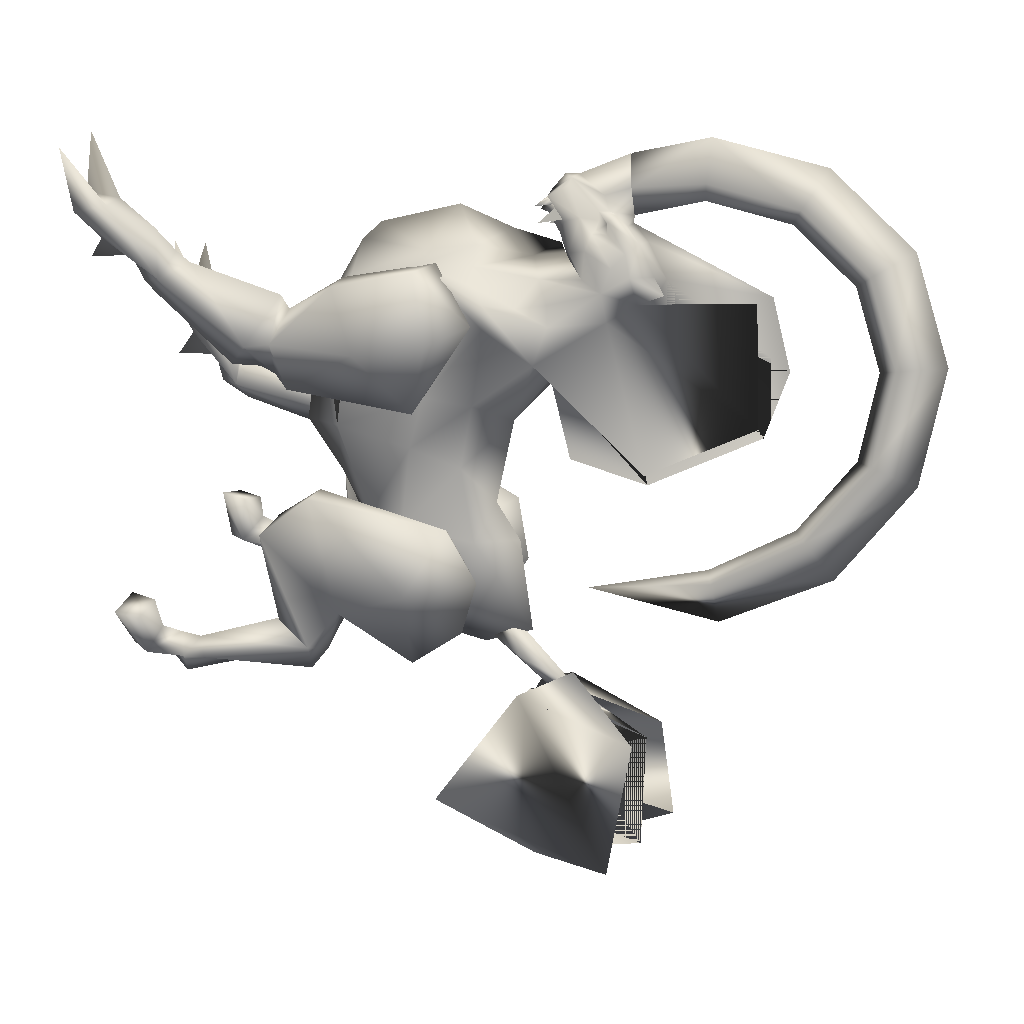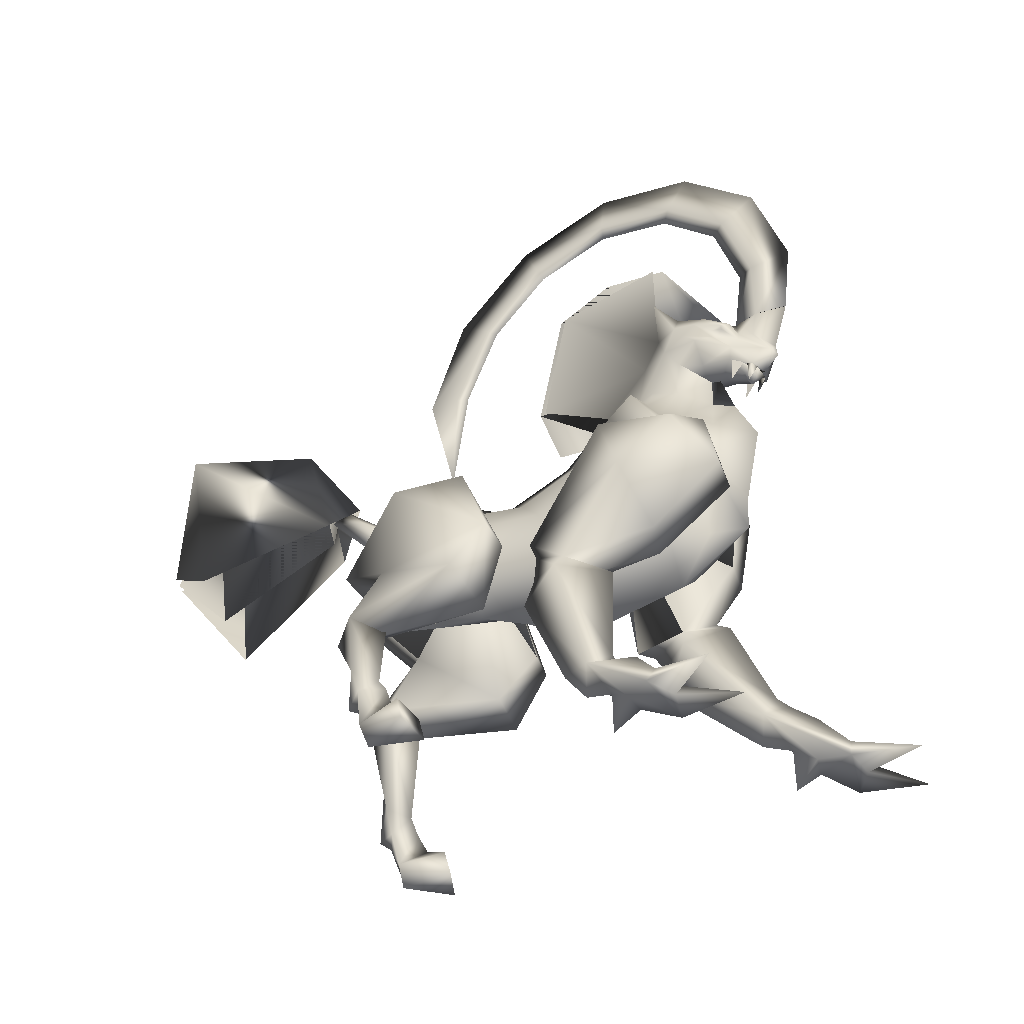
<metadata>
{"format":"obj","ext":"obj","renderer":"f3d","projection":"perspective","resolution":1024,"background":"white","views":[{"elev":8.0,"azim":114.6,"up":"+Z"},{"elev":-46.8,"azim":-59.9,"up":"+Y"}]}
</metadata>
<code>
v -0.03819 0.6043 0.3385
v -0.04792 0.6157 0.3336
v -0.04663 0.6017 0.3262
v -0.05094 0.6171 0.3219
v -0.05528 0.5996 0.3224
v -0.00226 0.6073 0.3392
v 0.006985 0.6063 0.3274
v 0.005586 0.6202 0.3347
v 0.008806 0.6222 0.3232
v 0.01602 0.6057 0.3239
v -0.03213 0.6026 0.3489
v -0.03275 0.5665 0.3783
v -0.02533 0.5683 0.3872
v -0.01875 0.576 0.392
v -0.02726 0.608 0.3672
v -0.01739 0.5598 0.3928
v -0.008367 0.6046 0.3493
v -0.002901 0.569 0.3789
v -0.01082 0.5696 0.3875
v -0.01483 0.6091 0.3674
v -0.02441 0.6369 0.4144
v -0.065 0.5941 0.3029
v -0.05727 0.6231 0.2836
v 0.02731 0.602 0.3048
v 0.01558 0.6293 0.2851
v -0.04305 0.5361 0.2644
v -0.0183 0.5594 0.3022
v -0.04527 0.5868 0.271
v -0.01689 0.5203 0.299
v -0.01936 0.5539 0.314
v 0.01914 0.5418 0.2726
v 0.01043 0.5916 0.2722
v -0.02224 0.493 0.33
v -0.06203 0.4677 0.2752
v -0.04055 0.4553 0.306
v -0.02966 0.4201 0.3577
v 0.02669 0.4628 0.2862
v -0.002844 0.4532 0.3107
v 0.01262 0.3947 0.3046
v -0.03287 0.314 0.3367
v -0.06027 0.3987 0.2956
v 0.007475 0.3104 0.3175
v 0.02483 0.3027 0.2734
v -0.01825 0.2979 0.2789
v 0.002845 0.2509 0.2295
v -0.0717 0.3052 0.2429
v 0.06473 0.3204 0.2254
v -0.03361 0.4955 -0.03812
v -0.02766 0.4675 0.006625
v -0.01535 0.4429 -0.04243
v -0.0637 0.4488 -0.03231
v -0.05618 0.5019 -0.1498
v -0.08854 0.2823 0.1174
v -0.0107 0.2224 0.09882
v -0.124 0.3899 -0.07939
v -0.1003 0.3755 0.000255
v -0.07777 0.3315 -0.1538
v -0.06878 0.4344 -0.1707
v -0.09427 0.32 0.005054
v 0.006136 0.3741 -0.1066
v 0.01322 0.3617 -0.02349
v 0.05438 0.2982 0.0991
v -0.02328 0.263 0.03584
v -0.05525 0.2676 -0.008968
v -0.07383 0.2751 -0.1022
v -0.002998 0.3089 -0.01404
v -0.0413 0.5829 0.3413
v -0.03497 0.5428 0.3654
v -0.04075 0.5701 0.3014
v -0.03884 0.5637 0.337
v -0.03063 0.5569 0.3256
v -0.01569 0.5633 0.2964
v -0.02584 0.541 0.3496
v -0.02525 0.5426 0.3674
v -0.01561 0.5559 0.323
v -0.01479 0.5403 0.3479
v -0.01403 0.5302 0.3524
v -0.01547 0.5434 0.3676
v 0.004306 0.5868 0.3422
v 0.007562 0.5742 0.3024
v -0.001144 0.5594 0.3262
v -0.01672 0.5655 0.3369
v 0.003876 0.5462 0.3662
v -0.0154 0.5415 0.3723
v -0.005745 0.5443 0.3678
v -0.004155 0.5428 0.3501
v 0.005315 0.5674 0.3379
v 0.009932 0.6444 0.3011
v 0.01006 0.6225 0.3369
v -0.05491 0.6389 0.2998
v -0.0528 0.6171 0.3356
v -0.02534 0.6562 0.3794
v -0.03072 0.6392 0.3754
v -0.01704 0.6403 0.3757
v -0.03057 0.6143 0.3492
v -0.04192 0.6264 0.3437
v -0.0119 0.6159 0.3496
v -0.002552 0.6298 0.3445
v -0.0713 0.6876 0.2545
v -0.05704 0.6443 0.2736
v -0.04664 0.6707 0.2752
v -0.04531 0.6529 0.3119
v -0.02528 0.6811 0.2732
v -0.02296 0.6616 0.2417
v -0.00241 0.6566 0.3128
v 0.01965 0.6954 0.2564
v -0.002598 0.6744 0.2761
v 0.01217 0.6502 0.275
v -0.02341 0.642 0.3446
v -0.03567 0.637 0.3323
v -0.01003 0.6391 0.3328
v -0.02427 0.6591 0.3152
v -0.02323 0.6421 0.3359
v -0.01366 0.4265 0.04548
v 0.02878 0.3805 0.07215
v 0.03775 0.4031 0.1333
v 0.05735 0.4086 0.2886
v 0.03929 0.4729 0.2618
v 0.03583 0.5192 0.2387
v 0.02972 0.5564 0.2434
v 0.01492 0.6169 0.2569
v -0.00244 0.6543 0.2448
v 0.04199 0.482 0.2134
v 0.07404 0.496 0.244
v 0.02864 0.5566 0.2184
v -0.08706 0.3891 0.1493
v -0.06548 0.4207 0.05212
v -0.08892 0.3674 0.08722
v -0.03943 0.4847 0.1029
v 0.00769 0.4517 0.1221
v 0.04042 0.5439 0.1748
v 0.008406 0.6212 0.2243
v -0.01288 0.6227 0.2176
v -0.04212 0.6509 0.244
v -0.06712 0.4788 0.2486
v -0.09799 0.4171 0.2694
v -0.04815 0.5492 0.2331
v -0.0532 0.524 0.2276
v -0.05336 0.611 0.2555
v -0.05697 0.4874 0.2011
v -0.07203 0.4428 0.1323
v 0.002012 0.5493 0.1594
v -0.03462 0.6172 0.2186
v -0.09382 0.5051 0.2232
v -0.04067 0.5502 0.2092
v -0.0394 0.5483 0.1649
v -0.00443 0.5448 0.368
v -0.000524 0.5275 0.3546
v 0.003136 0.5481 0.3637
v 8.3e-05 0.5528 0.3573
v 0.004267 0.5657 0.3401
v 0.002404 0.5554 0.3536
v 0.005623 0.5349 0.3358
v -0.02699 0.5252 0.354
v -0.032 0.5501 0.3567
v -0.02663 0.5429 0.3675
v -0.03446 0.5448 0.3629
v -0.0376 0.5621 0.3392
v -0.03354 0.5315 0.335
v -0.03457 0.5522 0.3529
v -0.03541 0.8043 0.2547
v -0.03549 0.8251 0.172
v -0.03148 0.7965 0.09659
v 0.006034 0.6717 0.04133
v 0.01118 0.5785 0.06729
v -0.02462 0.7922 0.1066
v 0.008496 0.6684 0.05217
v -0.0157 0.7922 0.2486
v -0.03798 0.791 0.1063
v 0.001436 0.6677 0.05123
v -0.05257 0.789 0.2478
v -0.1291 0.4833 -0.4385
v -0.1799 0.6379 -0.3912
v -0.1807 0.3899 -0.3438
v -0.06006 0.553 -0.198
v -0.1034 0.4947 -0.2167
v -0.1001 0.6514 -0.2578
v -0.1194 0.4821 -0.4405
v -0.09512 0.6276 -0.4089
v -0.1143 0.3818 -0.3576
v -0.06871 0.5299 -0.2259
v -0.07346 0.4906 -0.2258
v -0.06367 0.6463 -0.2695
v -0.06397 0.5541 -0.2173
v -0.1098 0.481 -0.4425
v -0.01034 0.6173 -0.4267
v -0.04798 0.3737 -0.3715
v -0.04242 0.4872 -0.2294
v -0.0255 0.6423 -0.2735
v -0.04385 0.4891 -0.1809
v -0.06376 0.5568 -0.2179
v -0.05572 0.4721 -0.1302
v -0.08246 0.4938 -0.1728
v -0.0654 0.438 -0.1566
v -0.06937 0.5359 -0.2326
v 0.1432 0.01439 0.3715
v 0.1529 0.04809 0.3551
v 0.1215 0.04618 0.3641
v 0.1241 0.0951 0.3298
v 0.08374 0.09436 0.2792
v 0.1042 0.01274 0.368
v 0.1249 0.009789 0.4425
v 0.1961 0.01413 0.422
v 0.13 0.1024 0.269
v 0.1744 0.01702 0.3478
v 0.03336 0.1961 0.211
v 0.07541 0.1687 0.1682
v 0.1045 0.08764 0.2485
v 0.1075 0.06898 0.2662
v 0.1169 0.05716 0.2969
v 0.1128 0.03021 0.3257
v 0.1113 0.1164 0.3025
v 0.106 0.1305 0.2896
v 0.1411 0.03193 0.3176
v 0.1191 0.211 0.1921
v 0.07079 0.2043 0.167
v 0.06741 0.2226 0.158
v 0.08042 0.2393 0.2519
v 0.04336 0.2233 0.2068
v 0.1195 0.002598 0.2949
v 0.09954 0.2331 0.1944
v 0.07778 0.2491 0.2359
v 0.06096 0.2339 0.1387
v 0.1256 0.3563 0.1861
v 0.104 0.3181 0.2625
v -0.000139 0.4056 0.1586
v 0.05725 0.3099 0.2728
v 0.07019 0.4047 0.1169
v 0.1162 0.4436 0.1991
v 0.1089 0.4252 0.281
v 0.05059 0.4271 0.2903
v 0.06626 0.4783 0.2192
v -0.03379 0.3438 0.3161
v -0.08284 0.4179 0.3115
v -0.08934 0.3277 0.3281
v -0.1355 0.3877 0.291
v -0.1478 0.3296 0.225
v -0.09132 0.2637 0.24
v -0.04517 0.2679 0.2256
v -0.05184 0.4255 0.2005
v -0.1335 0.4254 0.1963
v -0.1109 0.293 0.08828
v -0.118 0.2454 0.136
v -0.07944 0.2394 0.1664
v -0.06253 0.2505 0.1186
v -0.107 0.271 0.09481
v -0.1333 0.2206 0.1322
v -0.07328 0.237 0.1769
v -0.04868 0.2284 0.1057
v -0.1038 0.239 0.08976
v -0.1032 0.2059 0.07619
v -0.09178 0.09465 0.1472
v -0.06397 0.1198 0.1667
v -0.04608 0.09886 0.1328
v -0.06042 0.1012 0.1726
v -0.07855 0.09704 0.1138
v -0.06899 0.06601 0.1352
v -0.07435 0.09314 0.2003
v -0.06178 0.04563 0.2344
v -0.04179 0.01347 0.2354
v -0.05978 0.02897 0.1953
v -0.07131 0.05465 0.1674
v -0.08912 0.02867 0.193
v -0.1147 0.01272 0.2296
v -0.09435 0.0453 0.2317
v -0.07939 0.01281 0.2465
v -0.04708 0.0117 0.3126
v -0.07056 0 0.167
v -0.1211 0.01094 0.3066
v 0.06776 0.2642 0.009589
v 0.07357 0.2004 -0.03632
v 0.02966 0.2821 -0.1328
v 0.06239 0.3881 -0.1011
v 0.0319 0.2417 -0.178
v 0.002522 0.2534 -0.1828
v -0.02389 0.278 -0.1193
v -0.01948 0.3581 -0.1959
v 0.003855 0.1894 -0.01969
v 0.0242 0.1989 -0.1525
v 0.02965 0.2604 0.01759
v 0.02887 0.4271 -0.02202
v 0.00506 0.456 -0.08756
v -0.02015 0.4244 -0.1541
v 0.02209 0.2107 -0.1414
v 0.05332 0.1037 -0.1701
v 0.07312 0.1191 -0.1922
v 0.005933 0.2329 -0.2075
v -0.009169 0.2288 -0.173
v -0.03599 0.4008 -0.03801
v -0.06699 0.3569 -0.1825
v 0.02315 0.1034 -0.1861
v 0.04198 0.08044 -0.19
v 0.06102 0.08124 -0.1648
v 0.07088 0.08949 -0.1935
v 0.05487 0.08383 -0.214
v 0.03341 0.1528 -0.1981
v 0.05406 0.06706 -0.1974
v 0.04773 0.03614 -0.1812
v 0.07221 0.06083 -0.1572
v 0.07237 0.03665 -0.1925
v 0.06232 0.012 -0.1827
v 0.06513 0.01263 -0.1203
v 0.06316 0.04374 -0.1279
v 0.1011 0.04453 -0.1453
v 0.1061 0.01349 -0.139
v -0.1229 0.4526 -0.000191
v -0.1749 0.4081 -0.06515
v -0.1653 0.2988 0.0597
v -0.1568 0.2965 -0.08855
v -0.1849 0.231 0.02467
v -0.1142 0.2154 0.02835
v -0.1267 0.2923 0.06035
v -0.103 0.4302 -0.1378
v -0.1169 0.3598 -0.1696
v -0.1115 0.4714 -0.07239
v -0.0648 0.4186 -0.02522
v -0.102 0.289 -0.08557
v -0.1344 0.2506 -0.1407
v -0.1614 0.2391 -0.1278
v -0.1459 0.2048 -0.09439
v -0.1189 0.231 -0.1261
v -0.06788 0.3558 -0.1659
v -0.139 0.2232 -0.1572
v -0.1906 0.1159 -0.09776
v -0.1663 0.1094 -0.07577
v -0.1432 0.2217 -0.08583
v -0.1389 0.106 -0.09575
v -0.1561 0.1485 -0.12
v -0.1719 0.07683 -0.1108
v -0.1854 0.08759 -0.09055
v -0.1707 0.08929 -0.06274
v -0.1555 0.08185 -0.08939
v -0.1704 0.06743 -0.09657
v -0.185 0.03653 -0.08584
v -0.1723 0.06033 -0.05267
v -0.1579 0.0365 -0.08449
v -0.1944 0.04321 -0.03121
v -0.1716 0.01202 -0.08091
v -0.1961 0.01198 -0.02412
v -0.1527 0.04317 -0.02913
v -0.1511 0.01194 -0.02187
v -0.02302 0.7491 -0.1149
v -0.01036 0.5929 -0.08442
v -0.0261 0.7392 -0.07243
v -0.02007 0.7398 -0.0723
v -0.02311 0.7355 -0.056
v -0.02448 0.6376 0.4147
v -0.03072 0.6391 0.3758
v -0.02271 0.6257 0.3783
v -0.02336 0.6414 0.3449
v -0.03735 0.7256 0.3798
v -0.0308 0.7246 0.3611
v -0.01705 0.6403 0.376
v -0.02534 0.7267 0.3801
v -0.03282 0.7312 0.4318
v -0.03775 0.8463 -0.01879
v -0.0353 0.8803 -0.0596
v -0.02885 0.847 -0.01861
v -0.03265 0.8358 -0.005705
v -0.04527 0.9706 0.04858
v -0.03537 0.9206 0.06858
v -0.04733 0.9195 0.06833
v -0.04008 0.9032 0.07505
v -0.05051 1 0.1807
v -0.03962 0.9444 0.1755
v -0.05164 0.9434 0.1753
v -0.04402 0.9252 0.1737
v -0.04991 0.9618 0.3064
v -0.03915 0.9135 0.2774
v -0.05111 0.9125 0.2771
v -0.04355 0.8967 0.2675
v -0.03877 0.8242 0.3352
v -0.03398 0.8349 0.3507
v -0.04351 0.8648 0.397
v -0.04599 0.8339 0.3505
g 1116_t.obj/AnonymousMesh0
f 1 2 3
f 2 4 3
f 3 4 5
f 6 7 8
f 7 9 8
f 7 10 9
f 1 11 2
f 13 11 12
f 13 14 15
f 14 13 16
f 6 8 17
f 19 18 17
f 14 16 19
f 19 20 14
f 14 20 21
f 14 21 15
f 22 5 23
f 24 25 10
f 26 27 28
f 29 27 26
f 27 30 29
f 31 32 27
f 33 29 30
f 29 31 27
f 26 34 29
f 35 29 34
f 35 33 29
f 36 33 35
f 31 29 37
f 38 37 29
f 33 36 38
f 33 38 29
f 39 38 36
f 36 40 39
f 41 36 35
f 36 41 40
f 40 42 39
f 40 41 42
f 43 39 42
f 44 42 41
f 45 42 44
f 43 42 45
f 44 46 45
f 43 45 47
f 48 49 50
f 48 51 49
f 50 52 48
f 48 52 51
f 45 46 53
f 54 45 53
f 55 51 52
f 55 56 51
f 57 55 58
f 58 55 52
f 56 55 59
f 60 50 61
f 50 60 52
f 58 52 60
f 57 58 60
f 54 62 45
f 47 62 45
f 53 59 63
f 54 53 63
f 54 63 62
f 64 63 59
f 57 60 65
f 57 65 55
f 59 55 65
f 64 59 65
f 61 66 60
f 60 66 65
f 64 66 63
f 62 63 66
f 64 65 66
f 67 5 22
f 5 67 3
f 1 3 67
f 11 1 67
f 67 12 11
f 67 68 12
f 13 12 68
f 22 28 69
f 69 67 22
f 70 67 69
f 67 70 68
f 71 70 69
f 72 27 32
f 72 30 27
f 72 28 27
f 69 28 72
f 69 72 71
f 73 70 71
f 74 70 73
f 71 72 75
f 71 75 73
f 73 75 76
f 76 77 73
f 74 73 77
f 74 77 78
f 79 24 10
f 79 17 18
f 17 79 6
f 7 6 79
f 10 7 79
f 24 79 80
f 24 80 32
f 80 72 32
f 81 75 72
f 80 81 72
f 74 82 78
f 70 74 82
f 18 19 83
f 79 18 83
f 84 83 19
f 70 84 82
f 68 70 84
f 68 84 13
f 16 13 84
f 19 16 84
f 78 77 85
f 82 85 78
f 81 86 75
f 86 76 75
f 76 86 77
f 85 77 86
f 87 79 83
f 80 79 87
f 81 80 87
f 86 81 87
f 87 82 85
f 84 87 82
f 83 84 87
f 85 86 87
f 9 10 88
f 10 25 88
f 89 17 8
f 88 89 9
f 89 8 9
f 4 90 5
f 23 5 90
f 91 4 2
f 90 4 91
f 91 2 11
f 108 88 25
f 100 23 90
f 92 93 21
f 15 21 93
f 94 21 20
f 92 21 94
f 15 93 95
f 95 13 15
f 11 13 95
f 95 96 11
f 96 91 11
f 97 20 19
f 20 97 94
f 17 97 19
f 98 17 89
f 97 17 98
f 99 100 101
f 102 90 91
f 102 100 90
f 102 101 100
f 96 102 91
f 101 103 104
f 98 89 105
f 105 88 108
f 88 105 89
f 107 104 103
f 106 107 108
f 105 108 107
f 92 94 109
f 93 109 92
f 95 93 109
f 97 109 94
f 110 102 96
f 95 109 110
f 95 110 96
f 97 111 109
f 111 98 105
f 97 98 111
f 105 112 111
f 102 110 112
f 111 113 109
f 110 109 113
f 110 113 112
f 111 112 113
f 114 50 49
f 114 61 50
f 61 114 115
f 61 115 66
f 66 115 62
f 115 116 62
f 116 47 62
f 38 117 37
f 116 117 47
f 47 117 43
f 39 43 117
f 39 117 38
f 118 37 117
f 37 118 31
f 118 119 31
f 120 31 119
f 121 24 32
f 24 121 25
f 121 108 25
f 31 120 121
f 32 31 121
f 122 108 121
f 122 106 108
f 106 122 107
f 122 104 107
f 117 116 123
f 117 123 124
f 118 117 124
f 118 124 119
f 125 121 120
f 119 124 125
f 125 120 119
f 53 46 126
f 127 51 56
f 127 49 51
f 128 53 126
f 59 53 128
f 56 59 128
f 56 128 127
f 127 129 49
f 49 129 114
f 130 114 129
f 114 130 115
f 115 130 116
f 130 123 116
f 123 130 131
f 124 123 131
f 125 124 131
f 125 132 121
f 122 121 132
f 132 125 131
f 132 133 122
f 122 133 104
f 134 99 101
f 134 100 99
f 134 104 133
f 134 101 104
f 34 26 135
f 135 136 34
f 34 136 35
f 41 35 136
f 41 136 44
f 46 44 136
f 126 46 136
f 26 137 138
f 135 26 138
f 139 28 22
f 28 139 26
f 26 139 137
f 134 139 100
f 100 139 23
f 22 23 139
f 136 140 126
f 141 129 127
f 141 126 140
f 128 126 141
f 127 128 141
f 142 129 146
f 130 129 131
f 142 131 129
f 142 132 131
f 133 132 142
f 143 133 142
f 143 134 133
f 134 143 139
f 135 138 144
f 144 136 135
f 144 140 136
f 145 137 139
f 145 138 137
f 138 145 144
f 139 143 145
f 144 146 140
f 140 146 141
f 141 146 129
f 142 146 143
f 143 146 145
f 144 145 146
f 147 148 149
f 148 147 150
f 148 150 149
f 151 152 153
f 154 155 156
f 156 157 154
f 154 157 155
f 158 159 160
f 150 149 147
f 157 155 156
f 101 112 103
f 102 112 101
f 103 105 107
f 112 105 103
f 161 103 162
f 103 161 112
f 112 161 113
f 104 133 163
f 163 133 164
f 142 133 164
f 165 164 142
f 166 132 167
f 167 132 131
f 132 166 122
f 122 166 168
f 169 170 143
f 134 169 143
f 170 146 143
f 171 169 134
f 163 104 162
f 103 104 162
f 162 103 163
f 163 103 104
f 174 173 172
f 177 176 175
f 178 179 180
f 181 182 183
f 184 183 181
f 185 186 187
f 175 188 189
f 190 191 192
f 193 194 192
f 194 190 192
f 192 191 193
f 195 191 190
f 195 193 191
f 190 194 195
f 193 195 194
f 177 174 173
f 176 174 177
f 176 173 174
f 177 173 176
f 183 180 179
f 183 180 182
f 182 179 180
f 183 179 182
f 186 187 189
f 189 187 188
f 187 186 188
f 188 186 189
f 196 197 198
f 199 200 198
f 201 198 200
f 201 202 198
f 196 198 202
f 198 197 199
f 196 203 197
f 205 197 203
f 205 204 197
f 199 197 204
f 202 201 196
f 196 201 205
f 203 196 205
f 206 207 200
f 208 200 207
f 208 209 200
f 210 200 209
f 210 211 200
f 201 200 211
f 200 199 212
f 213 200 212
f 200 213 206
f 204 212 199
f 211 214 201
f 214 205 201
f 205 214 204
f 213 212 204
f 210 204 214
f 210 209 204
f 208 204 209
f 208 207 204
f 204 207 215
f 204 215 213
f 207 216 215
f 207 206 216
f 217 216 206
f 218 206 213
f 206 218 219
f 219 217 206
f 220 210 214
f 220 211 210
f 220 214 211
f 218 213 215
f 217 215 216
f 221 215 217
f 215 221 218
f 222 219 218
f 222 218 221
f 217 223 221
f 217 219 223
f 223 224 221
f 221 224 225
f 221 225 222
f 219 223 226
f 219 222 227
f 219 227 226
f 225 227 222
f 223 228 224
f 223 226 228
f 228 229 224
f 229 230 224
f 224 230 225
f 225 230 227
f 227 226 231
f 226 232 231
f 226 232 228
f 231 227 230
f 231 230 232
f 230 229 232
f 232 229 228
f 233 234 235
f 235 234 236
f 236 237 235
f 237 238 235
f 238 239 235
f 233 235 239
f 234 240 233
f 240 241 234
f 234 241 236
f 240 239 233
f 241 237 236
f 242 237 241
f 242 243 237
f 243 238 237
f 243 244 238
f 238 244 239
f 245 239 244
f 245 240 239
f 240 245 242
f 242 241 240
f 246 242 245
f 246 243 242
f 243 246 247
f 247 248 243
f 244 243 248
f 244 248 245
f 249 245 248
f 245 249 246
f 246 249 250
f 246 250 247
f 251 247 250
f 252 247 251
f 252 253 247
f 248 247 253
f 248 253 249
f 254 249 253
f 249 254 251
f 251 250 249
f 253 252 255
f 253 255 254
f 256 254 257
f 256 251 254
f 254 255 258
f 258 259 254
f 260 254 259
f 260 261 254
f 262 254 261
f 262 257 254
f 256 252 251
f 256 257 252
f 262 252 257
f 262 263 252
f 264 252 263
f 264 265 252
f 258 252 265
f 252 258 255
f 259 258 265
f 266 267 259
f 260 259 267
f 266 259 265
f 267 266 260
f 266 264 260
f 263 260 264
f 261 260 263
f 268 262 261
f 268 261 263
f 268 263 262
f 269 264 266
f 264 269 265
f 266 265 269
f 270 271 272
f 273 270 272
f 274 272 271
f 272 274 275
f 272 275 276
f 276 277 272
f 273 272 277
f 271 270 278
f 278 279 271
f 274 271 279
f 280 270 281
f 280 278 270
f 281 270 273
f 282 281 273
f 283 273 277
f 282 273 283
f 274 284 279
f 284 285 274
f 274 285 286
f 274 286 287
f 274 287 275
f 288 275 287
f 288 276 275
f 276 288 278
f 278 289 276
f 289 276 290
f 290 277 276
f 290 283 277
f 278 280 289
f 279 278 288
f 284 288 279
f 280 289 281
f 281 282 289
f 289 283 282
f 290 289 283
f 285 284 288
f 291 285 288
f 292 285 291
f 292 293 285
f 285 293 294
f 294 286 285
f 286 294 295
f 296 286 295
f 296 287 286
f 296 291 287
f 288 287 291
f 295 291 296
f 292 291 295
f 297 292 295
f 292 297 298
f 292 298 293
f 299 293 298
f 299 300 293
f 294 293 300
f 294 300 297
f 297 295 294
f 300 298 297
f 301 298 300
f 301 302 298
f 302 303 298
f 299 298 303
f 304 299 303
f 304 300 299
f 301 300 305
f 304 305 300
f 305 302 301
f 303 305 304
f 302 305 303
f 306 307 308
f 307 309 308
f 308 309 310
f 310 311 308
f 312 308 311
f 312 306 308
f 313 314 307
f 307 314 309
f 315 307 306
f 315 313 307
f 306 316 315
f 306 312 316
f 317 309 314
f 309 317 318
f 309 318 319
f 319 310 309
f 319 320 310
f 311 310 320
f 320 321 311
f 317 311 321
f 311 317 316
f 311 316 312
f 322 314 313
f 322 317 314
f 315 316 313
f 316 313 322
f 317 316 322
f 321 318 317
f 321 323 318
f 319 318 323
f 319 323 324
f 319 324 325
f 326 319 325
f 326 319 320
f 321 326 320
f 325 321 326
f 327 321 325
f 321 327 323
f 328 323 327
f 328 324 323
f 328 329 324
f 324 329 330
f 330 325 324
f 325 330 331
f 332 325 331
f 332 327 325
f 332 329 327
f 329 328 327
f 333 329 332
f 333 330 329
f 330 333 334
f 330 334 331
f 335 331 334
f 335 336 331
f 332 331 336
f 332 336 333
f 337 335 334
f 334 333 336
f 338 334 336
f 338 339 334
f 337 334 339
f 337 340 335
f 335 340 336
f 338 336 341
f 341 336 340
f 339 338 341
f 341 337 339
f 340 337 341
f 342 343 344
f 342 345 343
f 345 346 343
f 344 343 346
f 349 348 347
f 348 349 350
f 348 351 350
f 351 352 350
f 349 350 353
f 347 349 353
f 352 354 350
f 353 350 354
f 347 353 355
f 347 355 348
f 348 355 351
f 353 354 355
f 356 342 344
f 357 342 356
f 357 345 342
f 358 345 357
f 344 359 356
f 346 359 344
f 345 359 346
f 358 359 345
f 360 358 357
f 361 358 360
f 362 357 356
f 360 357 362
f 359 361 363
f 358 361 359
f 359 362 356
f 363 362 359
f 364 361 360
f 365 361 364
f 366 360 362
f 364 360 366
f 361 367 363
f 365 367 361
f 366 363 367
f 362 363 366
f 368 365 364
f 369 365 368
f 370 364 366
f 368 364 370
f 365 371 367
f 369 371 365
f 370 367 371
f 366 367 370
f 369 372 371
f 373 372 369
f 374 369 368
f 373 369 374
f 375 368 370
f 374 368 375
f 351 372 352
f 375 372 351
f 375 371 372
f 370 371 375
f 373 352 372
f 354 352 373
f 355 373 374
f 354 373 355
f 351 374 375
f 355 374 351

</code>
